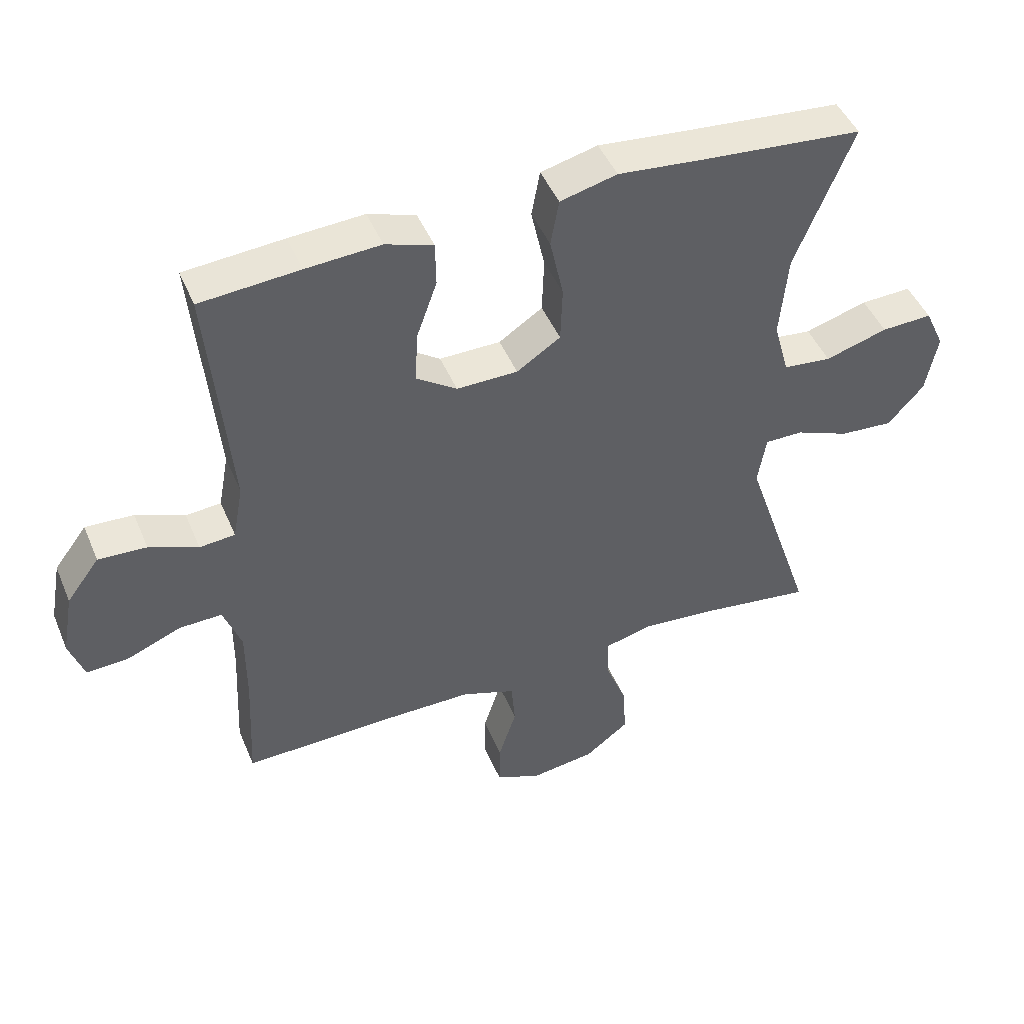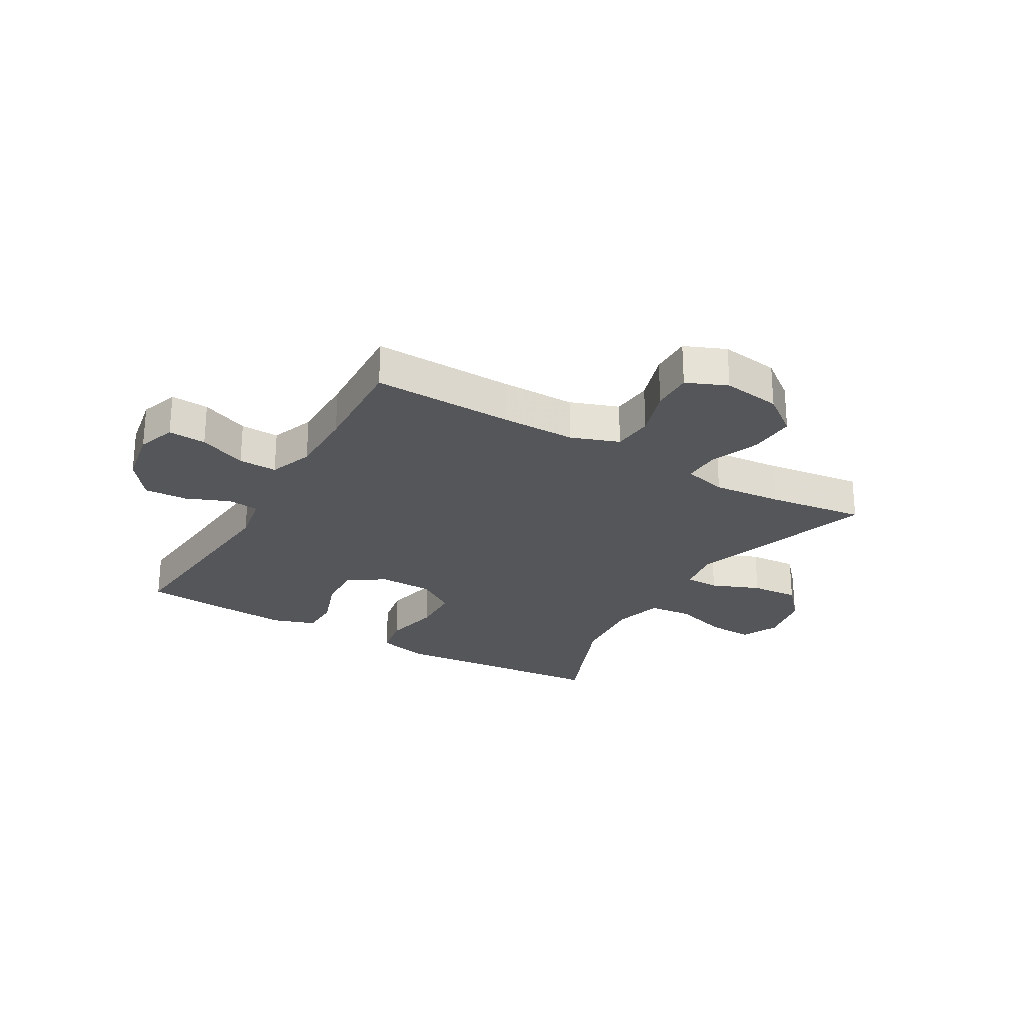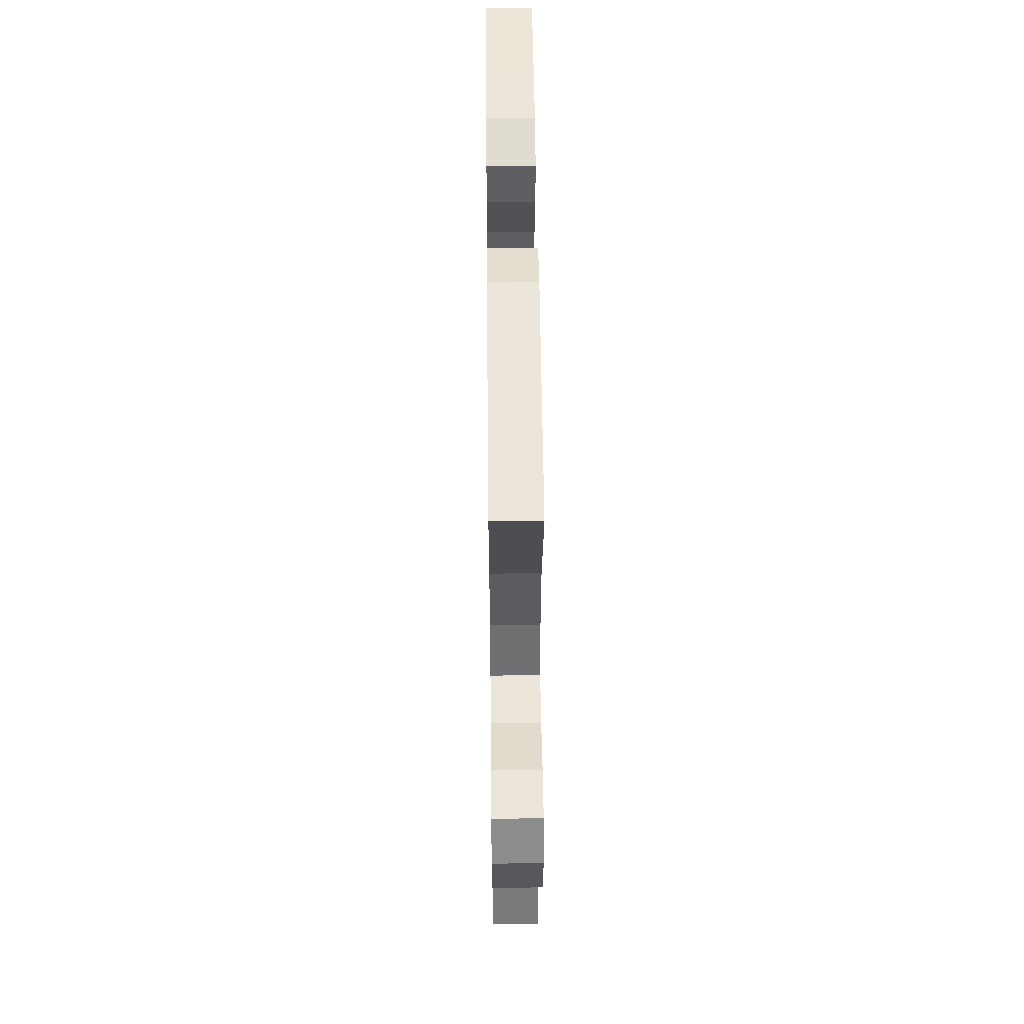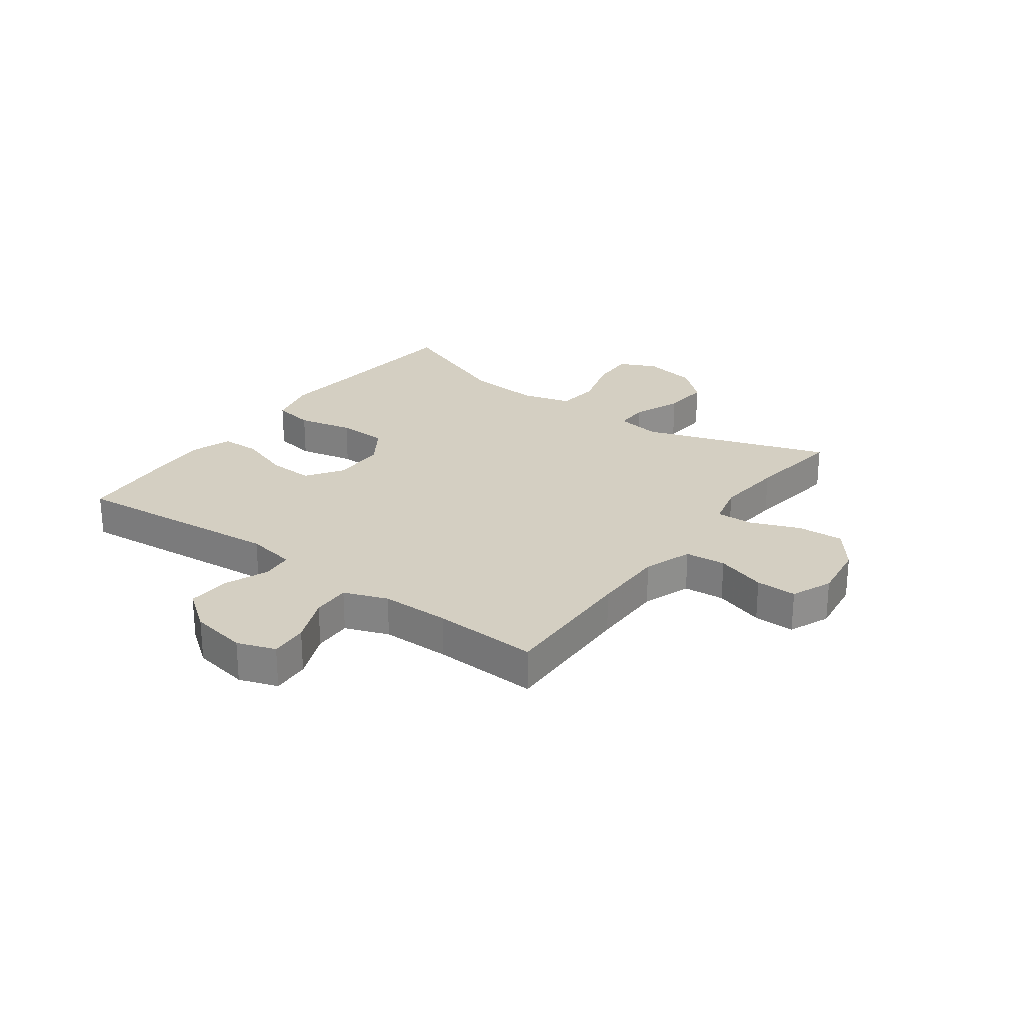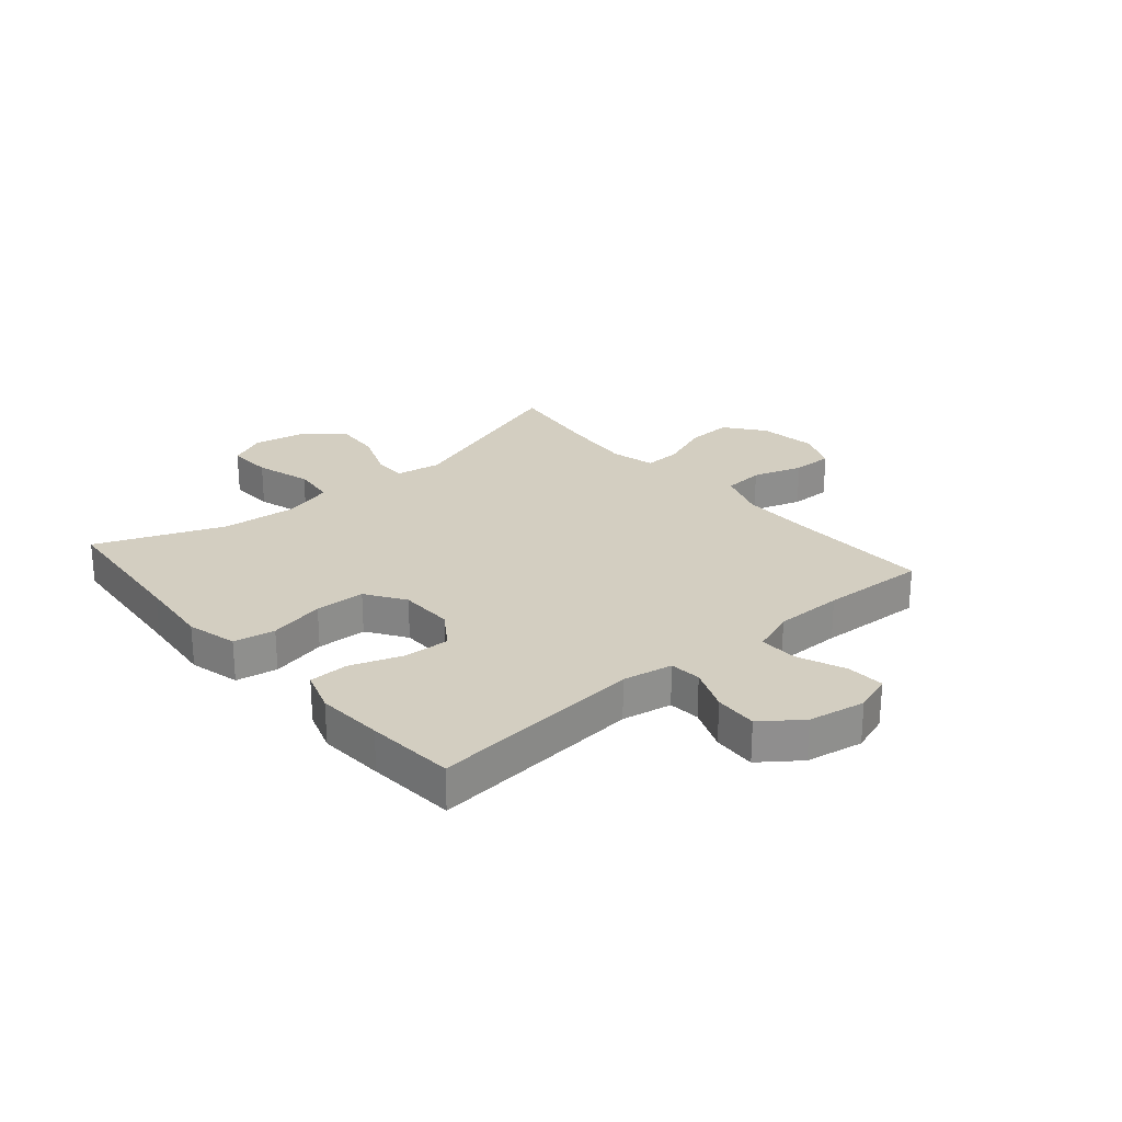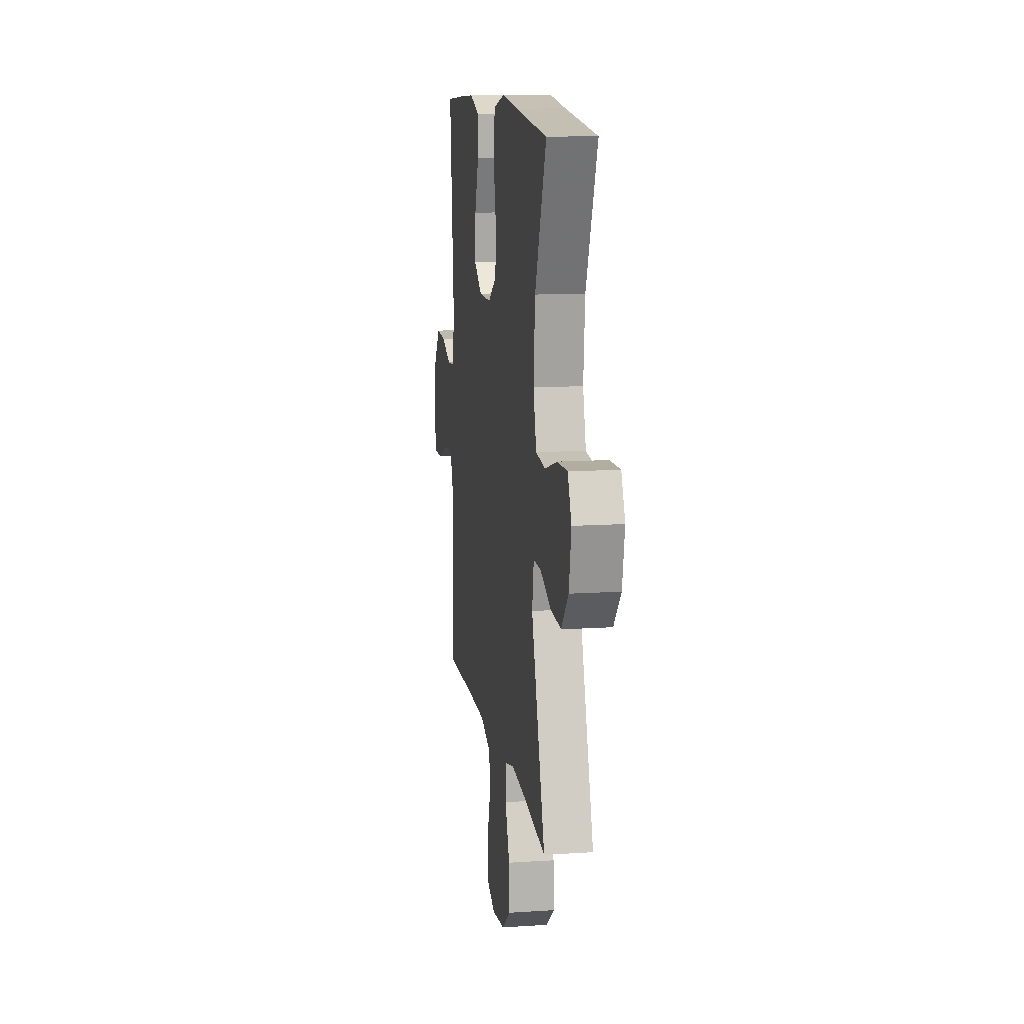
<metadata>
{"format":"obj","ext":"obj","renderer":"f3d","projection":"perspective","resolution":1024,"background":"white","views":[{"elev":46.4,"azim":157.9,"up":"+Z"},{"elev":-25.8,"azim":149.8,"up":"+Y"},{"elev":50.6,"azim":-90.6,"up":"+Z"},{"elev":25.5,"azim":126.1,"up":"+Y"},{"elev":25.3,"azim":49.3,"up":"+Y"},{"elev":12.6,"azim":-98.7,"up":"+Z"}]}
</metadata>
<code>
v -0.5 0.07 0.5
v -0.246 0.07 0.523
v -0.118 0.07 0.536
v -0.03 0.07 0.514
v -0.017 0.07 0.442
v -0.038 0.07 0.345
v -0.035 0.07 0.258
v 0.033 0.07 0.213
v 0.128 0.07 0.212
v 0.191 0.07 0.255
v 0.187 0.07 0.335
v 0.155 0.07 0.425
v 0.156 0.07 0.494
v 0.23 0.07 0.519
v 0.346 0.07 0.512
v 0.5 0.07 0.5
v 0.467 0.07 0.129
v 0.483 0.07 0.042
v 0.538 0.07 0.037
v 0.614 0.07 0.068
v 0.689 0.07 0.072
v 0.74 0.07 0.004
v 0.758 0.07 -0.095
v 0.735 0.07 -0.162
v 0.669 0.07 -0.158
v 0.586 0.07 -0.124
v 0.519 0.07 -0.122
v 0.491 0.07 -0.198
v 0.491 0.07 -0.317
v 0.5 0.07 -0.5
v 0.254 0.07 -0.494
v 0.126 0.07 -0.494
v 0.042 0.07 -0.524
v 0.036 0.07 -0.595
v 0.064 0.07 -0.682
v 0.065 0.07 -0.753
v -0.006 0.07 -0.783
v -0.107 0.07 -0.769
v -0.175 0.07 -0.717
v -0.171 0.07 -0.636
v -0.137 0.07 -0.549
v -0.135 0.07 -0.485
v -0.211 0.07 -0.466
v -0.331 0.07 -0.477
v -0.5 0.07 -0.5
v -0.391 0.07 -0.174
v -0.404 0.07 -0.096
v -0.463 0.07 -0.096
v -0.547 0.07 -0.13
v -0.63 0.07 -0.136
v -0.686 0.07 -0.073
v -0.704 0.07 0.021
v -0.674 0.07 0.086
v -0.595 0.07 0.083
v -0.498 0.07 0.054
v -0.423 0.07 0.062
v -0.399 0.07 0.149
v -0.411 0.07 0.28
v -0.5 0 0.5
v -0.246 0 0.523
v -0.118 0 0.536
v -0.03 0 0.514
v -0.017 0 0.442
v -0.038 0 0.345
v -0.035 0 0.258
v 0.033 0 0.213
v 0.128 0 0.212
v 0.191 0 0.255
v 0.187 0 0.335
v 0.155 0 0.425
v 0.156 0 0.494
v 0.23 0 0.519
v 0.346 0 0.512
v 0.5 0 0.5
v 0.467 0 0.129
v 0.483 0 0.042
v 0.538 0 0.037
v 0.614 0 0.068
v 0.689 0 0.072
v 0.74 0 0.004
v 0.758 0 -0.095
v 0.735 0 -0.162
v 0.669 0 -0.158
v 0.586 0 -0.124
v 0.519 0 -0.122
v 0.491 0 -0.198
v 0.491 0 -0.317
v 0.5 0 -0.5
v 0.254 0 -0.494
v 0.126 0 -0.494
v 0.042 0 -0.524
v 0.036 0 -0.595
v 0.064 0 -0.682
v 0.065 0 -0.753
v -0.006 0 -0.783
v -0.107 0 -0.769
v -0.175 0 -0.717
v -0.171 0 -0.636
v -0.137 0 -0.549
v -0.135 0 -0.485
v -0.211 0 -0.466
v -0.331 0 -0.477
v -0.5 0 -0.5
v -0.391 0 -0.174
v -0.404 0 -0.096
v -0.463 0 -0.096
v -0.547 0 -0.13
v -0.63 0 -0.136
v -0.686 0 -0.073
v -0.704 0 0.021
v -0.674 0 0.086
v -0.595 0 0.083
v -0.498 0 0.054
v -0.423 0 0.062
v -0.399 0 0.149
v -0.411 0 0.28
f 53 54 55
f 52 53 55
f 51 52 55
f 50 51 55
f 49 50 55
f 48 49 55
f 47 48 55 56
f 46 47 56 57
f 44 45 46
f 43 44 46 57
f 39 40 41
f 38 39 41
f 37 38 41
f 36 37 41
f 35 36 41
f 34 35 41
f 33 34 41 42
f 43 57 58
f 42 43 58
f 33 42 58
f 32 33 58
f 24 25 26
f 23 24 26
f 22 23 26
f 21 22 26
f 20 21 26
f 19 20 26
f 18 19 26 27
f 15 16 17
f 14 15 17
f 13 14 17
f 12 13 17
f 11 12 17
f 10 11 17 18
f 18 27 28
f 10 18 28
f 9 10 28
f 4 5 6
f 3 4 6
f 2 3 6
f 2 6 7
f 1 2 7
f 58 1 7
f 32 58 7
f 31 32 7
f 8 9 28 29
f 29 30 31
f 8 29 31
f 7 8 31
f 113 112 111
f 113 111 110
f 113 110 109
f 113 109 108
f 113 108 107
f 113 107 106
f 114 113 106 105
f 115 114 105 104
f 104 103 102
f 115 104 102 101
f 99 98 97
f 99 97 96
f 99 96 95
f 99 95 94
f 99 94 93
f 99 93 92
f 100 99 92 91
f 116 115 101
f 116 101 100
f 116 100 91
f 116 91 90
f 84 83 82
f 84 82 81
f 84 81 80
f 84 80 79
f 84 79 78
f 84 78 77
f 85 84 77 76
f 75 74 73
f 75 73 72
f 75 72 71
f 75 71 70
f 75 70 69
f 76 75 69 68
f 86 85 76
f 86 76 68
f 86 68 67
f 64 63 62
f 64 62 61
f 64 61 60
f 65 64 60
f 65 60 59
f 65 59 116
f 65 116 90
f 65 90 89
f 87 86 67 66
f 89 88 87
f 89 87 66
f 89 66 65
f 1 59 60 2
f 2 60 61 3
f 3 61 62 4
f 4 62 63 5
f 5 63 64 6
f 6 64 65 7
f 7 65 66 8
f 8 66 67 9
f 9 67 68 10
f 10 68 69 11
f 11 69 70 12
f 12 70 71 13
f 13 71 72 14
f 14 72 73 15
f 15 73 74 16
f 16 74 75 17
f 17 75 76 18
f 18 76 77 19
f 19 77 78 20
f 20 78 79 21
f 21 79 80 22
f 22 80 81 23
f 23 81 82 24
f 24 82 83 25
f 25 83 84 26
f 26 84 85 27
f 27 85 86 28
f 28 86 87 29
f 29 87 88 30
f 30 88 89 31
f 31 89 90 32
f 32 90 91 33
f 33 91 92 34
f 34 92 93 35
f 35 93 94 36
f 36 94 95 37
f 37 95 96 38
f 38 96 97 39
f 39 97 98 40
f 40 98 99 41
f 41 99 100 42
f 42 100 101 43
f 43 101 102 44
f 44 102 103 45
f 45 103 104 46
f 46 104 105 47
f 47 105 106 48
f 48 106 107 49
f 49 107 108 50
f 50 108 109 51
f 51 109 110 52
f 52 110 111 53
f 53 111 112 54
f 54 112 113 55
f 55 113 114 56
f 56 114 115 57
f 57 115 116 58
f 58 116 59 1

</code>
